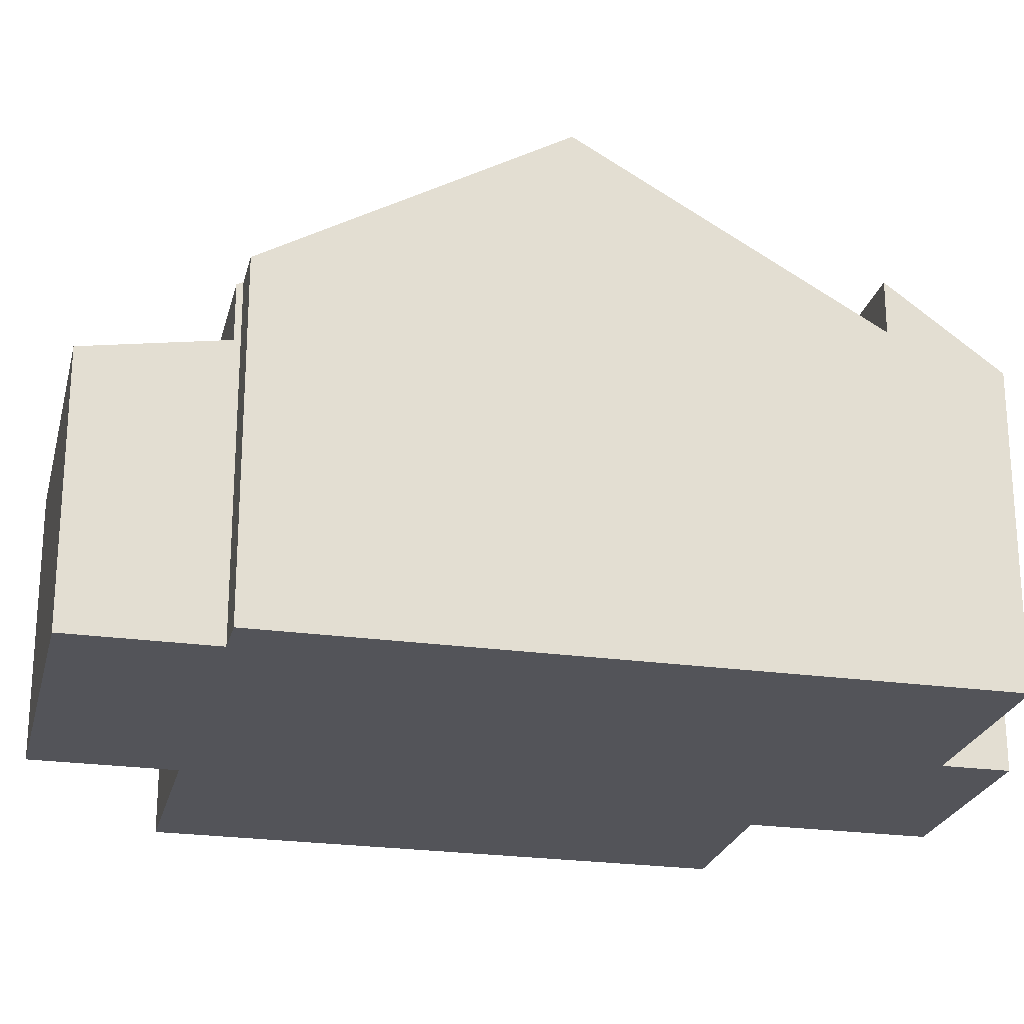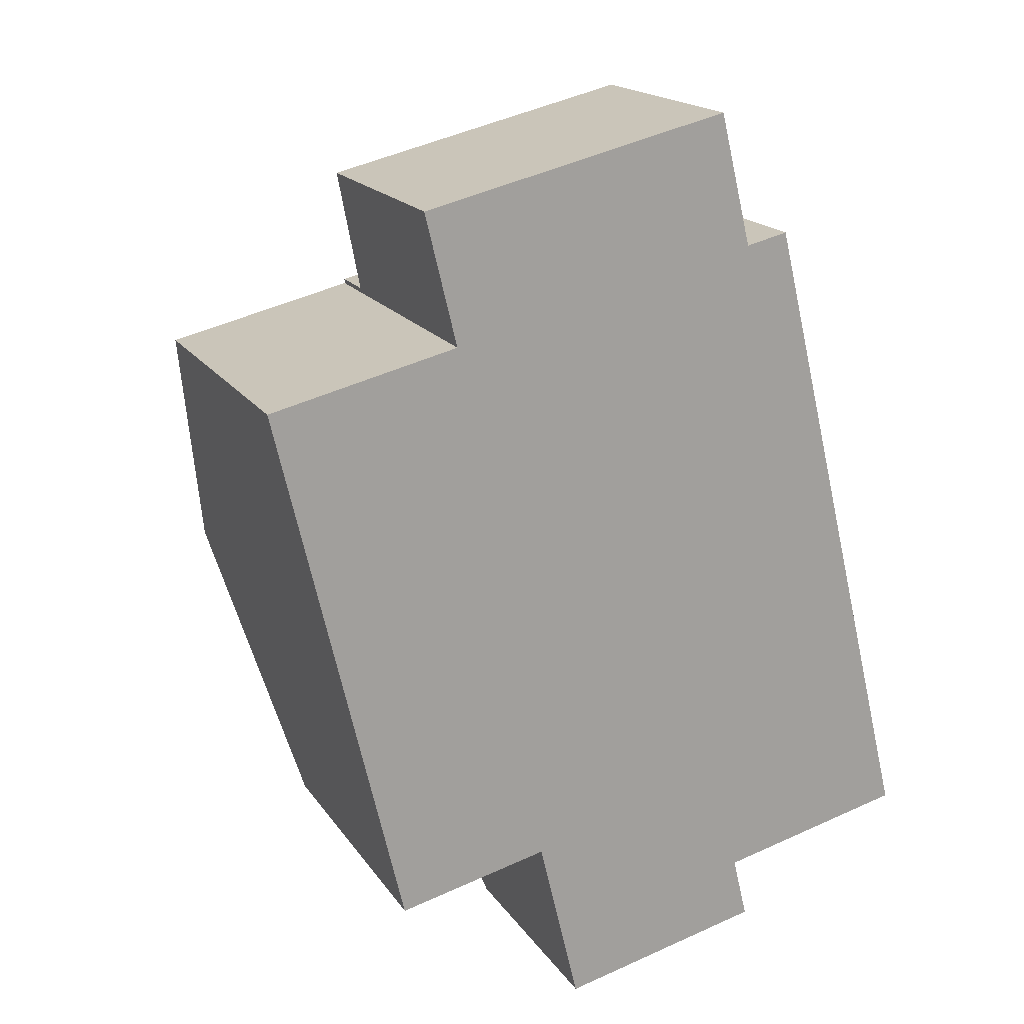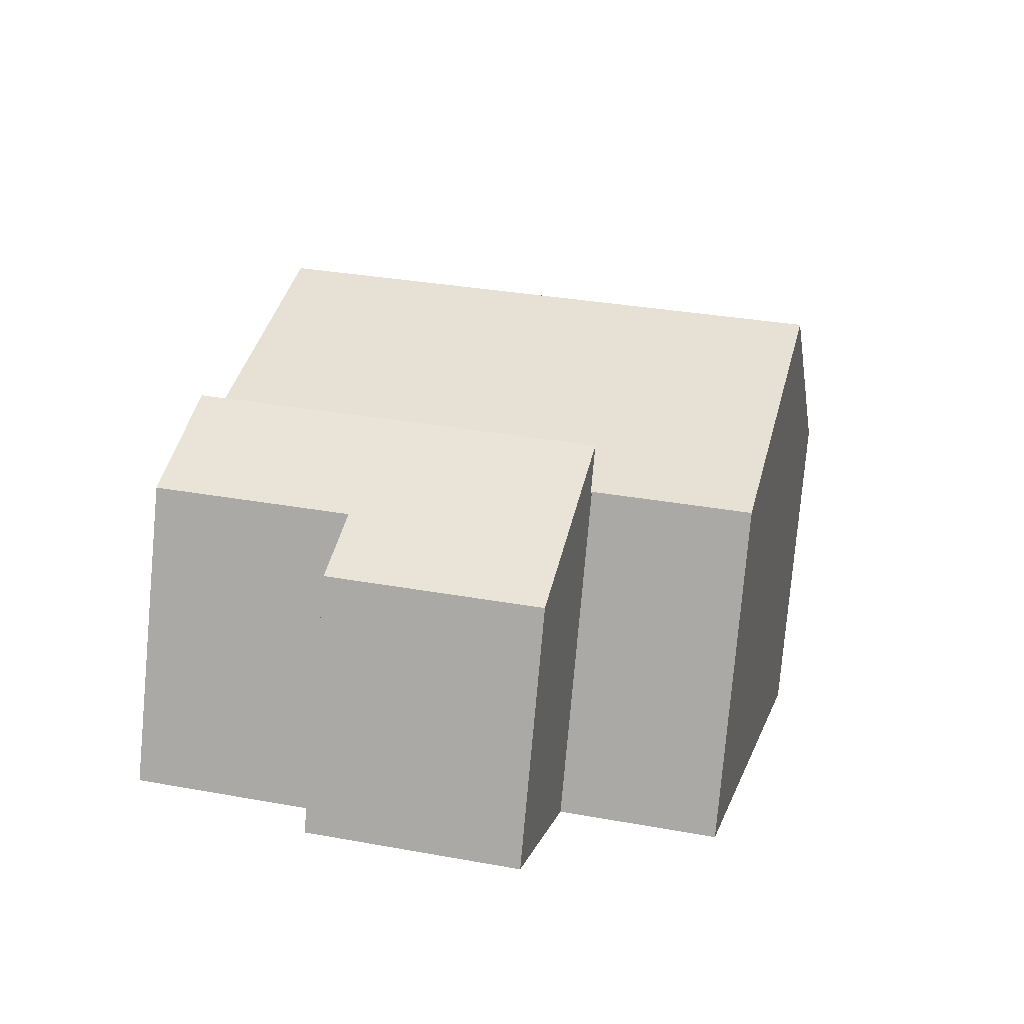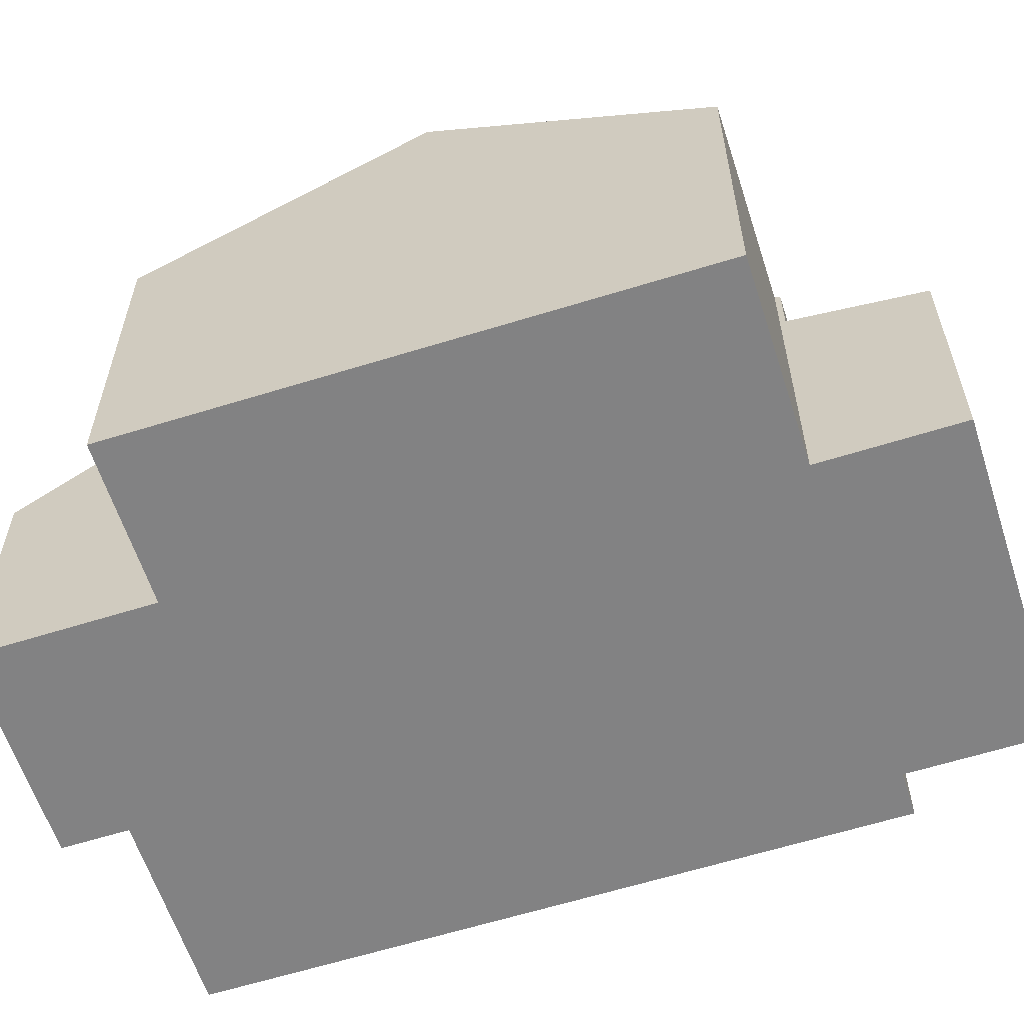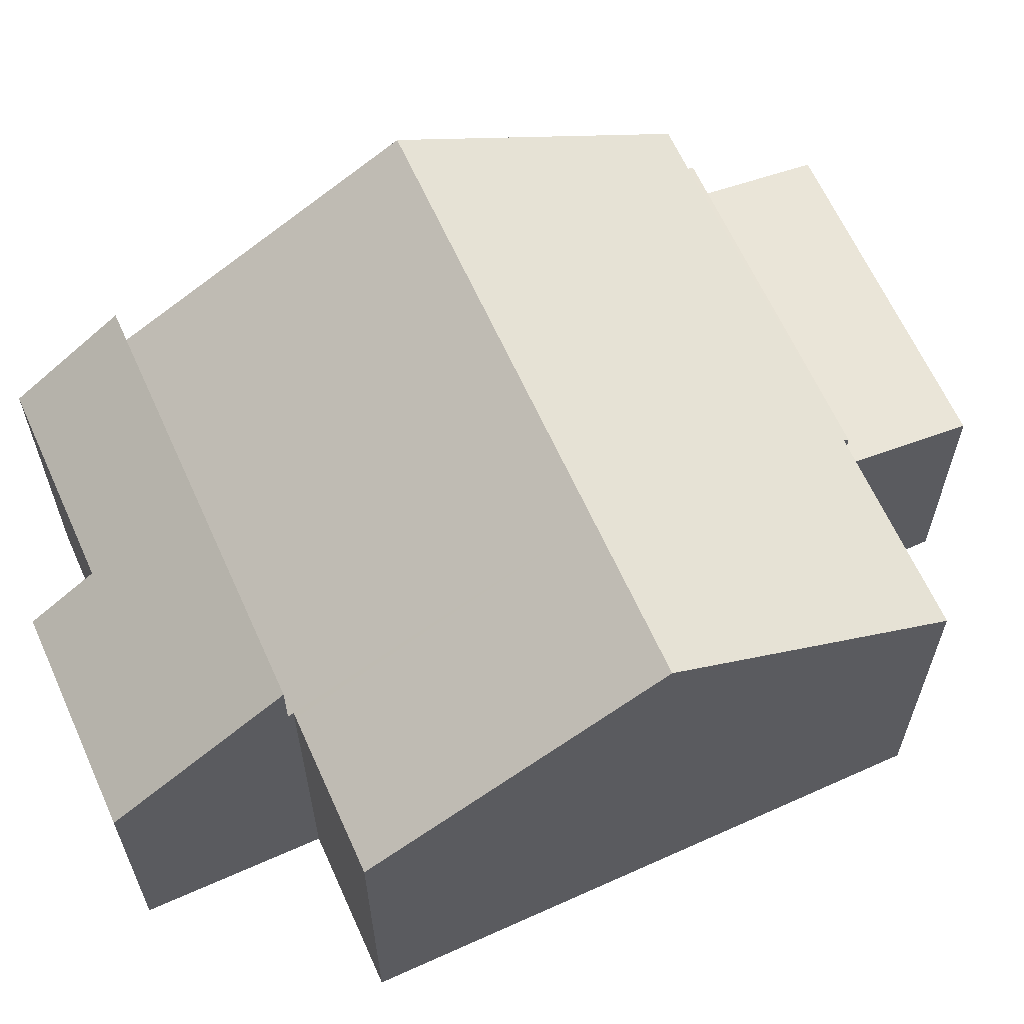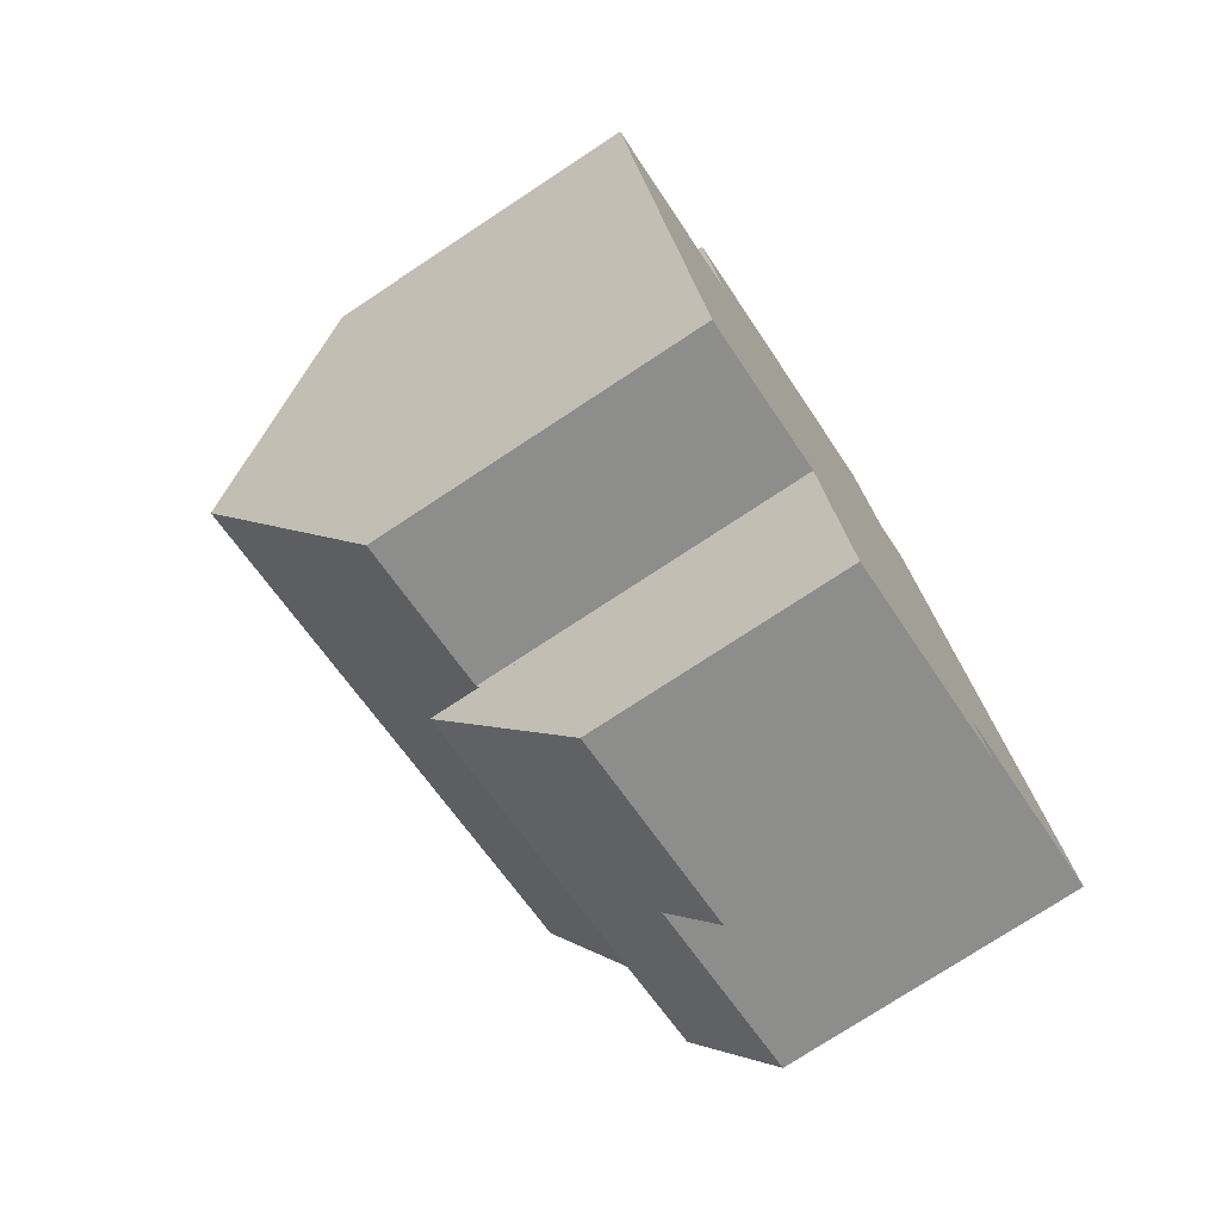
<metadata>
{"format":"obj","ext":"obj","renderer":"f3d","projection":"perspective","resolution":1024,"background":"white","views":[{"elev":-23.8,"azim":63.2,"up":"+Y"},{"elev":17.7,"azim":-23.2,"up":"+Z"},{"elev":-78.5,"azim":174.9,"up":"+Z"},{"elev":-60.8,"azim":-85.7,"up":"+Y"},{"elev":63.8,"azim":-127.8,"up":"+Y"},{"elev":-75.5,"azim":-56.6,"up":"+Z"}]}
</metadata>
<code>
v  11.52 9.151 -2.599
v  9.492 6.21 2.281
v  10.29 6.21 2.474
v  3.567 6.148 0.964
v  9.466 6.148 2.389
v  3.59 6.204 0.867
v  3.963 9.151 -4.424
v  2.735 6.204 0.66
v  0 6.204 3.799e-16
v  1.203 9.151 -5.09
v  5.313 6.148 -9.581
v  12.77 6.148 -7.78
v  5.289 6.204 -9.484
v  5.192 6.204 -9.507
v  2.406 6.204 -10.18
v  3.59 -5.309e-17 0.867
v  3.567 -5.903e-17 0.964
v  5.289 5.807e-16 -9.484
v  5.313 5.867e-16 -9.581
v  2.406 6.233e-16 -10.18
v  1.203 3.117e-16 -5.09
v  0 0 0
v  9.466 -1.463e-16 2.389
v  9.492 -1.397e-16 2.281
v  10.29 -1.515e-16 2.474
v  2.735 -4.041e-17 0.66
v  11.52 1.591e-16 -2.599
v  12.77 4.764e-16 -7.78
v  5.192 5.821e-16 -9.507
v  6.069 4.73 -12.71
v  9.654 5.62 -10.6
v  9.94 4.73 -11.78
v  12.77 7.083 -7.78
v  13.24 5.62 -9.729
v  5.313 7.083 -9.581
v  13.24 5.957e-16 -9.729
v  9.654 6.488e-16 -10.6
v  9.94 7.213e-16 -11.78
v  6.069 7.785e-16 -12.71
v  3.567 5.156 0.964
v  8.884 4.75 4.795
v  9.466 5.156 2.389
v  2.985 4.75 3.37
v  2.985 -2.064e-16 3.37
v  8.884 -2.936e-16 4.795
g defaultobject
f 1 2 3
f 2 4 5
f 4 2 1
f 4 1 6
f 6 1 7
f 6 7 8
f 8 7 9
f 9 7 10
f 11 1 12
f 1 11 13
f 1 13 7
f 7 13 14
f 7 14 15
f 7 15 10
f 16 4 6
f 4 16 17
f 11 18 13
f 18 11 19
f 20 10 15
f 10 20 9
f 9 20 21
f 9 21 22
f 17 5 4
f 5 17 23
f 24 3 2
f 3 24 25
f 8 16 6
f 16 8 9
f 16 9 26
f 26 9 22
f 5 24 2
f 24 5 23
f 25 1 3
f 1 25 12
f 12 25 27
f 12 27 28
f 28 11 12
f 11 28 19
f 18 14 13
f 14 18 15
f 15 18 20
f 20 18 29
f 17 24 23
f 24 27 25
f 27 24 17
f 27 17 16
f 27 16 26
f 27 26 22
f 27 22 21
f 27 21 28
f 28 21 18
f 18 21 29
f 29 21 20
f 19 28 18
f 30 31 32
f 31 33 34
f 33 31 35
f 35 31 30
f 19 33 35
f 33 19 28
f 28 34 33
f 34 28 36
f 37 32 31
f 32 37 38
f 36 31 34
f 31 36 37
f 38 30 32
f 30 38 39
f 30 19 35
f 19 30 39
f 38 37 39
f 39 28 19
f 28 39 37
f 28 37 36
f 40 41 42
f 41 40 43
f 44 41 43
f 41 44 45
f 41 23 42
f 23 41 45
f 23 40 42
f 40 23 17
f 17 43 40
f 43 17 44
f 17 45 44
f 45 17 23

</code>
